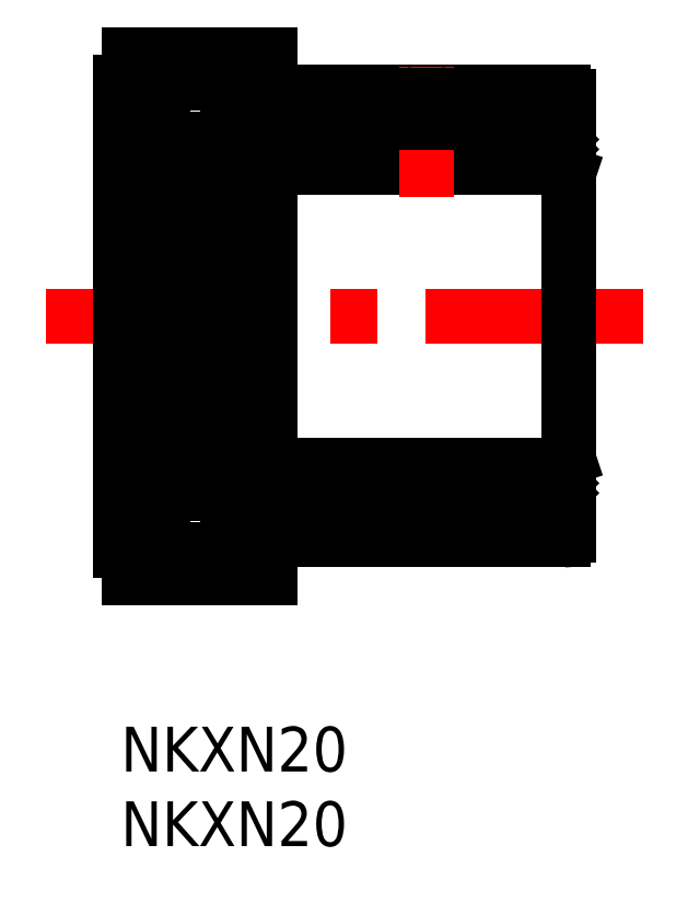
<metadata>
{"format":"dxf","ext":"dxf","renderer":"ezdxf+matplotlib","layout":"modelspace","background":"white","min_lineweight":24,"dpi":150}
</metadata>
<code>
0
SECTION
2
ENTITIES
0
TEXT
8
MSM_PART_NUMBER
10
0
20
-8
30
0
40
3
1
NKXN20
0
TEXT
8
MSM_PART_NUMBER
10
0
20
-3
30
0
40
3
1
NKXN20
0
LINE
8
MSM_CONTINUOUS
10
11.9
20
40.5
30
0
11
28.1
21
40.5
31
0
0
LINE
8
MSM_CONTINUOUS
10
11.9
20
14.5
30
0
11
28.1
21
14.5
31
0
0
LINE
8
MSM_CONTINUOUS
10
10.5
20
12.5
30
0
11
18.66
21
12.5
31
0
0
LINE
8
MSM_CONTINUOUS
10
10.5
20
42.5
30
0
11
18.66
21
42.5
31
0
0
LINE
8
MSM_CENTER
10
-5
20
27.5
30
0
11
35
21
27.5
31
0
0
LINE
8
MSM_CONTINUOUS
10
0
20
11.8
30
0
11
0
21
43.2
31
0
0
LINE
8
MSM_CONTINUOUS
10
0.5556
20
10
30
0
11
8.053
21
10
31
0
0
LINE
8
MSM_CONTINUOUS
10
3.335
20
17.5
30
0
11
6.665
21
17.5
31
0
0
LINE
8
MSM_CONTINUOUS
10
0.5556
20
11.8
30
0
11
0.5556
21
10
31
0
0
LINE
8
MSM_CONTINUOUS
10
1
20
12.15
30
0
11
1
21
10.5
31
0
0
LINE
8
MSM_CONTINUOUS
10
3.335
20
10.8
30
0
11
3.335
21
11.89
31
0
0
LINE
8
MSM_CONTINUOUS
10
2.835
20
10.5
30
0
11
2.835
21
12.5
31
0
0
LINE
8
MSM_CONTINUOUS
10
2.835
20
10.5
30
0
11
1
21
10.5
31
0
0
LINE
8
MSM_CONTINUOUS
10
0
20
12.15
30
0
11
1
21
12.15
31
0
0
LINE
8
MSM_CONTINUOUS
10
0
20
11.8
30
0
11
0.5556
21
11.8
31
0
0
LINE
8
MSM_CONTINUOUS
10
0.3333
20
17.5
30
0
11
2.835
21
17.5
31
0
0
LINE
8
MSM_CONTINUOUS
10
2.835
20
15.19
30
0
11
2.835
21
39.81
31
0
0
LINE
8
MSM_CONTINUOUS
10
3.335
20
15.61
30
0
11
3.335
21
39.39
31
0
0
LINE
8
MSM_CONTINUOUS
10
6.665
20
11.89
30
0
11
6.665
21
10.8
31
0
0
LINE
8
MSM_CONTINUOUS
10
7.165
20
12.5
30
0
11
7.165
21
10
31
0
0
LINE
8
MSM_CONTINUOUS
10
10
20
10
30
0
11
10
21
12
31
0
0
LINE
8
MSM_CONTINUOUS
10
9.112
20
10
30
0
11
10
21
10
31
0
0
LINE
8
MSM_CONTINUOUS
10
11.6
20
14.8
30
0
11
11.6
21
17.2
31
0
0
LINE
8
MSM_CONTINUOUS
10
7.165
20
17
30
0
11
10
21
17
31
0
0
LINE
8
MSM_CONTINUOUS
10
6.665
20
39.39
30
0
11
6.665
21
15.61
31
0
0
LINE
8
MSM_CONTINUOUS
10
7.165
20
39.81
30
0
11
7.165
21
15.19
31
0
0
LINE
8
MSM_CONTINUOUS
10
29.5
20
17.5
30
0
11
10.5
21
17.5
31
0
0
LINE
8
MSM_CONTINUOUS
10
10.52
20
16.34
30
0
11
11.6
21
16.34
31
0
0
LINE
8
MSM_CONTINUOUS
10
11.6
20
15.64
30
0
11
10.52
21
15.64
31
0
0
LINE
8
MSM_CONTINUOUS
10
11.5
20
17.5
30
0
11
10
21
18
31
0
0
LINE
8
MSM_CONTINUOUS
10
10.5
20
15.4
30
0
11
11.6
21
15.4
31
0
0
LINE
8
MSM_CONTINUOUS
10
10.5
20
16.32
30
0
11
10.52
21
16.34
31
0
0
LINE
8
MSM_CONTINUOUS
10
10.52
20
15.64
30
0
11
10.5
21
15.66
31
0
0
LINE
8
MSM_CONTINUOUS
10
10.5
20
15.66
30
0
11
10.5
21
17.5
31
0
0
LINE
8
MSM_CONTINUOUS
10
11.3
20
16.34
30
0
11
11.3
21
15.66
31
0
0
LINE
8
MSM_CONTINUOUS
10
11.3
20
15.66
30
0
11
11.28
21
15.64
31
0
0
LINE
8
MSM_CONTINUOUS
10
10
20
37
30
0
11
10
21
18
31
0
0
LINE
8
MSM_CONTINUOUS
10
10
20
15.9
30
0
11
10
21
17
31
0
0
LINE
8
MSM_CONTINUOUS
10
0.5556
20
45
30
0
11
8.053
21
45
31
0
0
LINE
8
MSM_CONTINUOUS
10
3.335
20
37.5
30
0
11
6.665
21
37.5
31
0
0
LINE
8
MSM_CONTINUOUS
10
2.835
20
44.5
30
0
11
2.835
21
42.5
31
0
0
LINE
8
MSM_CONTINUOUS
10
0.5556
20
43.2
30
0
11
0.5556
21
45
31
0
0
LINE
8
MSM_CONTINUOUS
10
1
20
42.85
30
0
11
1
21
44.5
31
0
0
LINE
8
MSM_CONTINUOUS
10
3.335
20
44.2
30
0
11
3.335
21
43.11
31
0
0
LINE
8
MSM_CONTINUOUS
10
0
20
42.85
30
0
11
1
21
42.85
31
0
0
LINE
8
MSM_CONTINUOUS
10
0
20
43.2
30
0
11
0.5556
21
43.2
31
0
0
LINE
8
MSM_CONTINUOUS
10
0.3
20
37.5
30
0
11
2.835
21
37.5
31
0
0
LINE
8
MSM_CONTINUOUS
10
2.835
20
44.5
30
0
11
1
21
44.5
31
0
0
LINE
8
MSM_CONTINUOUS
10
7.165
20
42.5
30
0
11
7.165
21
45
31
0
0
LINE
8
MSM_CONTINUOUS
10
10
20
45
30
0
11
10
21
43
31
0
0
LINE
8
MSM_CONTINUOUS
10
6.665
20
43.11
30
0
11
6.665
21
44.2
31
0
0
LINE
8
MSM_CONTINUOUS
10
11.6
20
40.2
30
0
11
11.6
21
37.8
31
0
0
LINE
8
MSM_CONTINUOUS
10
7.165
20
38
30
0
11
10
21
38
31
0
0
LINE
8
MSM_CONTINUOUS
10
11.5
20
37.5
30
0
11
10
21
37
31
0
0
LINE
8
MSM_CONTINUOUS
10
10.5
20
39.34
30
0
11
10.5
21
37.5
31
0
0
LINE
8
MSM_CONTINUOUS
10
11.6
20
39.36
30
0
11
10.52
21
39.36
31
0
0
LINE
8
MSM_CONTINUOUS
10
10.52
20
38.66
30
0
11
11.6
21
38.66
31
0
0
LINE
8
MSM_CONTINUOUS
10
10.52
20
39.36
30
0
11
10.5
21
39.34
31
0
0
LINE
8
MSM_CONTINUOUS
10
11.3
20
39.34
30
0
11
11.28
21
39.36
31
0
0
LINE
8
MSM_CONTINUOUS
10
10.5
20
38.68
30
0
11
10.52
21
38.66
31
0
0
LINE
8
MSM_CONTINUOUS
10
11.3
20
38.66
30
0
11
11.3
21
39.34
31
0
0
LINE
8
MSM_CONTINUOUS
10
29.5
20
37.5
30
0
11
10.5
21
37.5
31
0
0
LINE
8
MSM_CONTINUOUS
10
10
20
39.1
30
0
11
10
21
38
31
0
0
LINE
8
MSM_CONTINUOUS
10
10.5
20
39.6
30
0
11
11.6
21
39.6
31
0
0
LINE
8
MSM_CONTINUOUS
10
9.112
20
45
30
0
11
10
21
45
31
0
0
LINE
8
MSM_CONTINUOUS
10
30
20
12.8
30
0
11
30
21
42.2
31
0
0
LINE
8
MSM_CONTINUOUS
10
29.7
20
12.5
30
0
11
22.34
21
12.5
31
0
0
LINE
8
MSM_CONTINUOUS
10
28.4
20
15.64
30
0
11
29.48
21
15.64
31
0
0
LINE
8
MSM_CONTINUOUS
10
29.48
20
16.34
30
0
11
28.4
21
16.34
31
0
0
LINE
8
MSM_CONTINUOUS
10
28.5
20
17.5
30
0
11
30
21
18
31
0
0
LINE
8
MSM_CONTINUOUS
10
30
20
15.4
30
0
11
28.4
21
15.4
31
0
0
LINE
8
MSM_CONTINUOUS
10
28.4
20
17.2
30
0
11
28.4
21
14.8
31
0
0
LINE
8
MSM_CONTINUOUS
10
28.7
20
16.34
30
0
11
28.7
21
15.66
31
0
0
LINE
8
MSM_CONTINUOUS
10
28.7
20
15.66
30
0
11
28.72
21
15.64
31
0
0
LINE
8
MSM_CONTINUOUS
10
29.5
20
15.66
30
0
11
29.5
21
17.5
31
0
0
LINE
8
MSM_CONTINUOUS
10
29.48
20
15.64
30
0
11
29.5
21
15.66
31
0
0
LINE
8
MSM_CONTINUOUS
10
29.5
20
16.32
30
0
11
29.48
21
16.34
31
0
0
LINE
8
MSM_CONTINUOUS
10
28.4
20
39.36
30
0
11
29.48
21
39.36
31
0
0
LINE
8
MSM_CONTINUOUS
10
29.7
20
42.5
30
0
11
22.34
21
42.5
31
0
0
LINE
8
MSM_CONTINUOUS
10
30
20
39.6
30
0
11
28.4
21
39.6
31
0
0
LINE
8
MSM_CONTINUOUS
10
29.48
20
38.66
30
0
11
28.4
21
38.66
31
0
0
LINE
8
MSM_CONTINUOUS
10
28.5
20
37.5
30
0
11
30
21
37
31
0
0
LINE
8
MSM_CENTER
10
20.5
20
35.5
30
0
11
20.5
21
44.25
31
0
0
LINE
8
MSM_CONTINUOUS
10
19.25
20
42.31
30
0
11
19.25
21
40.5
31
0
0
LINE
8
MSM_CONTINUOUS
10
21.75
20
42.31
30
0
11
21.75
21
40.5
31
0
0
LINE
8
MSM_CONTINUOUS
10
28.4
20
37.8
30
0
11
28.4
21
40.2
31
0
0
LINE
8
MSM_CONTINUOUS
10
28.67
20
39.36
30
0
11
28.67
21
39.36
31
0
0
LINE
8
MSM_CONTINUOUS
10
28.7
20
38.66
30
0
11
28.7
21
39.34
31
0
0
LINE
8
MSM_CONTINUOUS
10
28.7
20
39.34
30
0
11
28.72
21
39.36
31
0
0
LINE
8
MSM_CONTINUOUS
10
29.48
20
39.36
30
0
11
29.5
21
39.34
31
0
0
LINE
8
MSM_CONTINUOUS
10
29.5
20
39.34
30
0
11
29.5
21
37.5
31
0
0
LINE
8
MSM_CONTINUOUS
10
29.5
20
38.68
30
0
11
29.48
21
38.66
31
0
0
ARC
8
MSM_CONTINUOUS
10
5
20
13.75
30
0
40
3.389
50
240.6
51
299.4
0
ARC
8
MSM_CONTINUOUS
10
5
20
13.75
30
0
40
3.389
50
60.57
51
119.4
0
ARC
8
MSM_CONTINUOUS
10
5
20
13.75
30
0
40
2.944
50
235.6
51
304.4
0
ARC
8
MSM_CONTINUOUS
10
5
20
13.75
30
0
40
2.944
50
55.56
51
124.4
0
CIRCLE
8
MSM_CONTINUOUS
10
5
20
13.75
30
0
40
2.5
0
ARC
8
MSM_CONTINUOUS
10
0.3333
20
17.17
30
0
40
0.3333
50
90
51
180
0
ARC
8
MSM_CONTINUOUS
10
8.583
20
9.833
30
0
40
0.5556
50
17.46
51
162.5
0
ARC
8
MSM_CONTINUOUS
10
11.9
20
17.2
30
0
40
0.3
50
90
51
180
0
ARC
8
MSM_CONTINUOUS
10
11.9
20
14.8
30
0
40
0.3
50
180
51
270
0
ARC
8
MSM_CONTINUOUS
10
10
20
15.4
30
0
40
0.5
50
90
51
0
0
ARC
8
MSM_CONTINUOUS
10
10
20
12.5
30
0
40
0.5
50
0
51
270
0
CIRCLE
8
MSM_CONTINUOUS
10
5
20
41.25
30
0
40
2.5
0
ARC
8
MSM_CONTINUOUS
10
5
20
41.25
30
0
40
2.944
50
235.6
51
304.4
0
ARC
8
MSM_CONTINUOUS
10
5
20
41.25
30
0
40
3.389
50
240.6
51
299.4
0
ARC
8
MSM_CONTINUOUS
10
5
20
41.25
30
0
40
3.389
50
60.57
51
119.4
0
ARC
8
MSM_CONTINUOUS
10
5
20
41.25
30
0
40
2.944
50
55.56
51
124.4
0
ARC
8
MSM_CONTINUOUS
10
0.3
20
37.8
30
0
40
0.3
50
180
51
270
0
ARC
8
MSM_CONTINUOUS
10
11.9
20
37.8
30
0
40
0.3
50
180
51
270
0
ARC
8
MSM_CONTINUOUS
10
11.9
20
40.2
30
0
40
0.3
50
90
51
180
0
ARC
8
MSM_CONTINUOUS
10
10
20
39.6
30
0
40
0.5
50
0
51
270
0
ARC
8
MSM_CONTINUOUS
10
10
20
42.5
30
0
40
0.5
50
90
51
0
0
ARC
8
MSM_CONTINUOUS
10
8.583
20
45.17
30
0
40
0.5556
50
197.5
51
342.5
0
ARC
8
MSM_CONTINUOUS
10
20.5
20
7.85
30
0
40
5
50
68.43
51
111.6
0
ARC
8
MSM_CONTINUOUS
10
28.1
20
14.8
30
0
40
0.3
50
270
51
0
0
ARC
8
MSM_CONTINUOUS
10
28.1
20
17.2
30
0
40
0.3
50
360
51
90
0
ARC
8
MSM_CONTINUOUS
10
29.7
20
12.8
30
0
40
0.3
50
270
51
0
0
ARC
8
MSM_CONTINUOUS
10
20.5
20
47.15
30
0
40
5
50
248.4
51
291.6
0
ARC
8
MSM_CONTINUOUS
10
28.1
20
37.8
30
0
40
0.3
50
270
51
0.00109
0
ARC
8
MSM_CONTINUOUS
10
28.1
20
40.2
30
0
40
0.3
50
0
51
90
0
ARC
8
MSM_CONTINUOUS
10
29.7
20
42.2
30
0
40
0.3
50
0
51
90
0
ENDSEC
0
EOF

</code>
